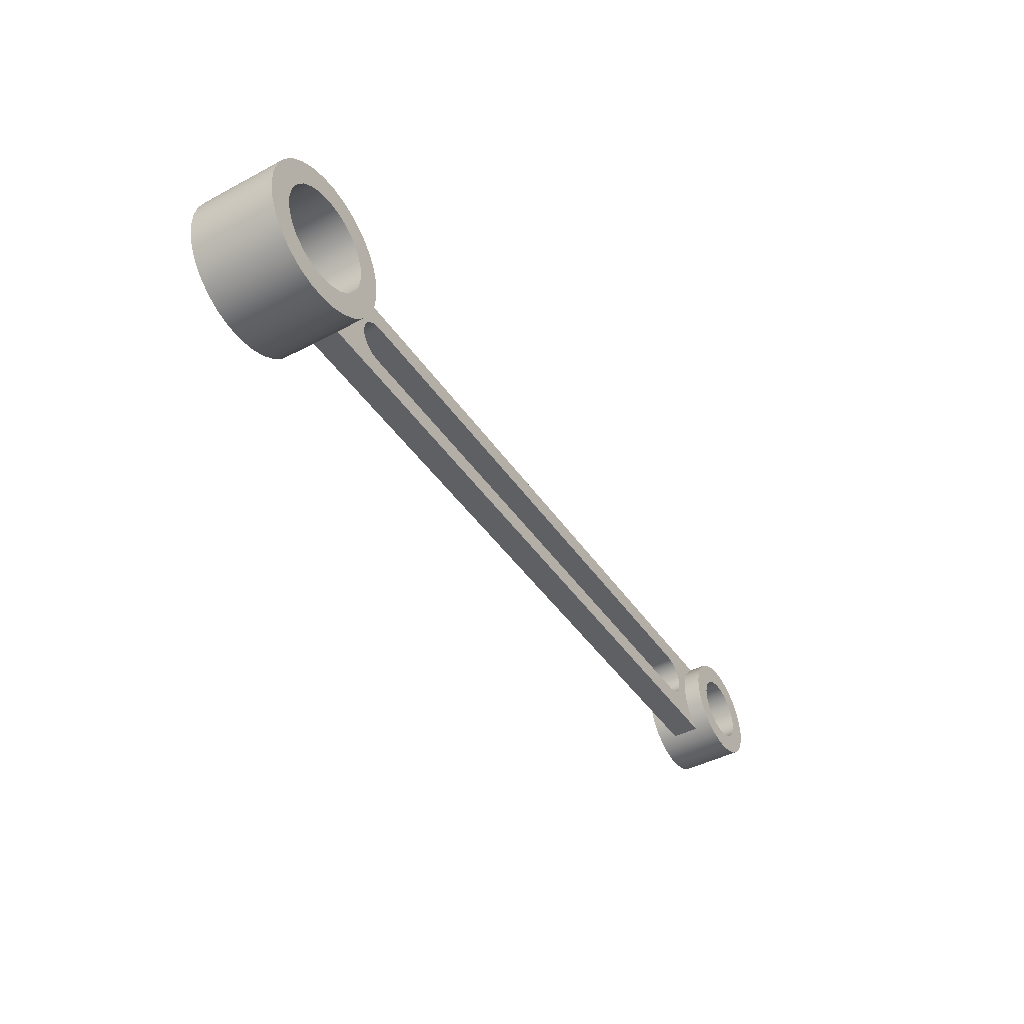
<metadata>
{"format":"obj","ext":"obj","renderer":"f3d","projection":"perspective","resolution":1024,"background":"white","views":[{"elev":-44.0,"azim":121.9,"up":"+Y"}]}
</metadata>
<code>
v 6.05 -2.143e-16 1
v 6.091 0.3762 1
v 6.212 0.7348 1
v 6.407 1.059 1
v 6.667 1.334 1
v 6.98 1.546 1
v 7.332 1.686 1
v 7.705 1.747 1
v 8.083 1.727 1
v 8.448 1.626 1
v 8.782 1.448 1
v 9.07 1.203 1
v 9.3 0.9022 1
v 9.458 0.5588 1
v 9.54 0.1892 1
v 9.54 -0.1892 1
v 9.458 -0.5588 1
v 9.3 -0.9022 1
v 9.07 -1.203 1
v 8.782 -1.448 1
v 8.448 -1.626 1
v 8.083 -1.727 1
v 7.705 -1.747 1
v 7.332 -1.686 1
v 6.98 -1.546 1
v 6.667 -1.334 1
v 6.407 -1.059 1
v 6.212 -0.7348 1
v 6.091 -0.3762 1
v 6.05 -2.143e-16 -1
v 6.091 -0.3762 -1
v 6.212 -0.7348 -1
v 6.407 -1.059 -1
v 6.667 -1.334 -1
v 6.98 -1.546 -1
v 7.332 -1.686 -1
v 7.705 -1.747 -1
v 8.083 -1.727 -1
v 8.448 -1.626 -1
v 8.782 -1.448 -1
v 9.07 -1.203 -1
v 9.3 -0.9022 -1
v 9.458 -0.5588 -1
v 9.54 -0.1892 -1
v 9.54 0.1892 -1
v 9.458 0.5588 -1
v 9.3 0.9022 -1
v 9.07 1.203 -1
v 8.782 1.448 -1
v 8.448 1.626 -1
v 8.083 1.727 -1
v 7.705 1.747 -1
v 7.332 1.686 -1
v 6.98 1.546 -1
v 6.667 1.334 -1
v 6.407 1.059 -1
v 6.212 0.7348 -1
v 6.091 0.3762 -1
v 6.333 -0.9549 -0.3
v 6.178 -0.6569 -0.3
v 6.082 -0.3346 -0.3
v 6.05 2.143e-16 -0.3
v 6.082 0.3346 -0.3
v 6.178 0.6569 -0.3
v 6.333 0.9549 -0.3
v 6.333 0.9549 0.3
v 6.178 0.6569 0.3
v 6.082 0.3346 0.3
v 6.05 2.143e-16 0.3
v 6.082 -0.3346 0.3
v 6.178 -0.6569 0.3
v 6.333 -0.9549 0.3
v 6.05 -2.143e-16 -1
v 6.05 2.143e-16 -0.3
v 6.05 2.143e-16 0.3
v 6.05 -2.143e-16 1
v 6.6 -1.47e-16 -1
v 6.641 -0.3106 -1
v 6.761 -0.6 -1
v 6.951 -0.8485 -1
v 7.2 -1.039 -1
v 7.489 -1.159 -1
v 7.8 -1.2 -1
v 8.111 -1.159 -1
v 8.4 -1.039 -1
v 8.649 -0.8485 -1
v 8.839 -0.6 -1
v 8.959 -0.3106 -1
v 9 0 -1
v 8.959 0.3106 -1
v 8.839 0.6 -1
v 8.649 0.8485 -1
v 8.4 1.039 -1
v 8.111 1.159 -1
v 7.8 1.2 -1
v 7.489 1.159 -1
v 7.2 1.039 -1
v 6.951 0.8485 -1
v 6.761 0.6 -1
v 6.641 0.3106 -1
v 6.05 -2.143e-16 -1
v 6.091 0.3762 -1
v 6.212 0.7348 -1
v 6.407 1.059 -1
v 6.667 1.334 -1
v 6.98 1.546 -1
v 7.332 1.686 -1
v 7.705 1.747 -1
v 8.083 1.727 -1
v 8.448 1.626 -1
v 8.782 1.448 -1
v 9.07 1.203 -1
v 9.3 0.9022 -1
v 9.458 0.5588 -1
v 9.54 0.1892 -1
v 9.54 -0.1892 -1
v 9.458 -0.5588 -1
v 9.3 -0.9022 -1
v 9.07 -1.203 -1
v 8.782 -1.448 -1
v 8.448 -1.626 -1
v 8.083 -1.727 -1
v 7.705 -1.747 -1
v 7.332 -1.686 -1
v 6.98 -1.546 -1
v 6.667 -1.334 -1
v 6.407 -1.059 -1
v 6.212 -0.7348 -1
v 6.091 -0.3762 -1
v 6.6 -1.47e-16 -1
v 6.641 0.3106 -1
v 6.761 0.6 -1
v 6.951 0.8485 -1
v 7.2 1.039 -1
v 7.489 1.159 -1
v 7.8 1.2 -1
v 8.111 1.159 -1
v 8.4 1.039 -1
v 8.649 0.8485 -1
v 8.839 0.6 -1
v 8.959 0.3106 -1
v 9 0 -1
v 8.959 -0.3106 -1
v 8.839 -0.6 -1
v 8.649 -0.8485 -1
v 8.4 -1.039 -1
v 8.111 -1.159 -1
v 7.8 -1.2 -1
v 7.489 -1.159 -1
v 7.2 -1.039 -1
v 6.951 -0.8485 -1
v 6.761 -0.6 -1
v 6.641 -0.3106 -1
v 6.6 -1.47e-16 1
v 6.641 -0.3106 1
v 6.761 -0.6 1
v 6.951 -0.8485 1
v 7.2 -1.039 1
v 7.489 -1.159 1
v 7.8 -1.2 1
v 8.111 -1.159 1
v 8.4 -1.039 1
v 8.649 -0.8485 1
v 8.839 -0.6 1
v 8.959 -0.3106 1
v 9 0 1
v 8.959 0.3106 1
v 8.839 0.6 1
v 8.649 0.8485 1
v 8.4 1.039 1
v 8.111 1.159 1
v 7.8 1.2 1
v 7.489 1.159 1
v 7.2 1.039 1
v 6.951 0.8485 1
v 6.761 0.6 1
v 6.641 0.3106 1
v 6.6 -1.47e-16 1
v 6.6 -1.47e-16 -1
v 6.6 -1.47e-16 1
v 6.641 0.3106 1
v 6.761 0.6 1
v 6.951 0.8485 1
v 7.2 1.039 1
v 7.489 1.159 1
v 7.8 1.2 1
v 8.111 1.159 1
v 8.4 1.039 1
v 8.649 0.8485 1
v 8.839 0.6 1
v 8.959 0.3106 1
v 9 0 1
v 8.959 -0.3106 1
v 8.839 -0.6 1
v 8.649 -0.8485 1
v 8.4 -1.039 1
v 8.111 -1.159 1
v 7.8 -1.2 1
v 7.489 -1.159 1
v 7.2 -1.039 1
v 6.951 -0.8485 1
v 6.761 -0.6 1
v 6.641 -0.3106 1
v 6.05 -2.143e-16 1
v 6.091 -0.3762 1
v 6.212 -0.7348 1
v 6.407 -1.059 1
v 6.667 -1.334 1
v 6.98 -1.546 1
v 7.332 -1.686 1
v 7.705 -1.747 1
v 8.083 -1.727 1
v 8.448 -1.626 1
v 8.782 -1.448 1
v 9.07 -1.203 1
v 9.3 -0.9022 1
v 9.458 -0.5588 1
v 9.54 -0.1892 1
v 9.54 0.1892 1
v 9.458 0.5588 1
v 9.3 0.9022 1
v 9.07 1.203 1
v 8.782 1.448 1
v 8.448 1.626 1
v 8.083 1.727 1
v 7.705 1.747 1
v 7.332 1.686 1
v 6.98 1.546 1
v 6.667 1.334 1
v 6.407 1.059 1
v 6.212 0.7348 1
v 6.091 0.3762 1
v -8 0.5 -0.3
v -8.191 0.4619 -0.3
v -8.354 0.3536 -0.3
v -8.462 0.1913 -0.3
v -8.5 3.062e-17 -0.3
v -8.462 -0.1913 -0.3
v -8.354 -0.3536 -0.3
v -8.191 -0.4619 -0.3
v -8 -0.5 -0.3
v 5 -0.5 -0.3
v 5.191 -0.4619 -0.3
v 5.354 -0.3536 -0.3
v 5.462 -0.1913 -0.3
v 5.5 -3.062e-17 -0.3
v 5.462 0.1913 -0.3
v 5.354 0.3536 -0.3
v 5.191 0.4619 -0.3
v 5 0.5 -0.3
v -9.273 -0.9549 -0.3
v -9.075 -0.764 -0.3
v -8.925 -0.5329 -0.3
v -8.832 -0.2736 -0.3
v -8.8 -1.332e-16 -0.3
v -8.832 0.2736 -0.3
v -8.925 0.5329 -0.3
v -9.075 0.764 -0.3
v -9.273 0.9549 -0.3
v 6.333 0.9549 -0.3
v 6.178 0.6569 -0.3
v 6.082 0.3346 -0.3
v 6.05 2.143e-16 -0.3
v 6.082 -0.3346 -0.3
v 6.178 -0.6569 -0.3
v 6.333 -0.9549 -0.3
v -8 -0.5 -0.3
v -8 -0.5 0.3
v 5 -0.5 0.3
v 5 -0.5 -0.3
v 5 -0.5 -0.3
v 5 -0.5 0.3
v 5.191 -0.4619 0.3
v 5.354 -0.3536 0.3
v 5.462 -0.1913 0.3
v 5.5 -3.062e-17 0.3
v 5.462 0.1913 0.3
v 5.354 0.3536 0.3
v 5.191 0.4619 0.3
v 5 0.5 0.3
v 5 0.5 -0.3
v 5.191 0.4619 -0.3
v 5.354 0.3536 -0.3
v 5.462 0.1913 -0.3
v 5.5 -3.062e-17 -0.3
v 5.462 -0.1913 -0.3
v 5.354 -0.3536 -0.3
v 5.191 -0.4619 -0.3
v 5 0.5 -0.3
v 5 0.5 0.3
v -8 0.5 0.3
v -8 0.5 -0.3
v -8 0.5 -0.3
v -8 0.5 0.3
v -8.191 0.4619 0.3
v -8.354 0.3536 0.3
v -8.462 0.1913 0.3
v -8.5 3.062e-17 0.3
v -8.462 -0.1913 0.3
v -8.354 -0.3536 0.3
v -8.191 -0.4619 0.3
v -8 -0.5 0.3
v -8 -0.5 -0.3
v -8.191 -0.4619 -0.3
v -8.354 -0.3536 -0.3
v -8.462 -0.1913 -0.3
v -8.5 3.062e-17 -0.3
v -8.462 0.1913 -0.3
v -8.354 0.3536 -0.3
v -8.191 0.4619 -0.3
v -9.273 0.9549 -0.3
v -9.273 0.9549 0.3
v 6.333 0.9549 0.3
v 6.333 0.9549 -0.3
v 6.333 -0.9549 -0.3
v 6.333 -0.9549 0.3
v -9.273 -0.9549 0.3
v -9.273 -0.9549 -0.3
v -8 -0.5 0.3
v -8.191 -0.4619 0.3
v -8.354 -0.3536 0.3
v -8.462 -0.1913 0.3
v -8.5 3.062e-17 0.3
v -8.462 0.1913 0.3
v -8.354 0.3536 0.3
v -8.191 0.4619 0.3
v -8 0.5 0.3
v 5 0.5 0.3
v 5.191 0.4619 0.3
v 5.354 0.3536 0.3
v 5.462 0.1913 0.3
v 5.5 -3.062e-17 0.3
v 5.462 -0.1913 0.3
v 5.354 -0.3536 0.3
v 5.191 -0.4619 0.3
v 5 -0.5 0.3
v -9.273 0.9549 0.3
v -9.075 0.764 0.3
v -8.925 0.5329 0.3
v -8.832 0.2736 0.3
v -8.8 -1.332e-16 0.3
v -8.832 -0.2736 0.3
v -8.925 -0.5329 0.3
v -9.075 -0.764 0.3
v -9.273 -0.9549 0.3
v 6.333 -0.9549 0.3
v 6.178 -0.6569 0.3
v 6.082 -0.3346 0.3
v 6.05 2.143e-16 0.3
v 6.082 0.3346 0.3
v 6.178 0.6569 0.3
v 6.333 0.9549 0.3
v -10.75 -9.185e-17 -0.7
v -10.71 -0.2435 -0.7
v -10.59 -0.4607 -0.7
v -10.41 -0.6279 -0.7
v -10.18 -0.7271 -0.7
v -9.938 -0.7474 -0.7
v -9.699 -0.6868 -0.7
v -9.492 -0.5518 -0.7
v -9.34 -0.357 -0.7
v -9.26 -0.1234 -0.7
v -9.26 0.1234 -0.7
v -9.34 0.357 -0.7
v -9.492 0.5518 -0.7
v -9.699 0.6868 -0.7
v -9.938 0.7474 -0.7
v -10.18 0.7271 -0.7
v -10.41 0.6279 -0.7
v -10.59 0.4607 -0.7
v -10.71 0.2435 -0.7
v -10.01 -1.2 -0.7
v -10.31 -1.159 -0.7
v -10.59 -1.042 -0.7
v -10.84 -0.8579 -0.7
v -11.03 -0.618 -0.7
v -11.15 -0.338 -0.7
v -11.2 -0.0361 -0.7
v -11.17 0.2682 -0.7
v -11.06 0.5551 -0.7
v -10.89 0.8059 -0.7
v -10.66 1.004 -0.7
v -10.38 1.138 -0.7
v -10.08 1.197 -0.7
v -9.776 1.179 -0.7
v -9.486 1.084 -0.7
v -9.228 0.919 -0.7
v -9.021 0.6942 -0.7
v -8.877 0.4242 -0.7
v -8.807 0.1268 -0.7
v -8.813 -0.1789 -0.7
v -8.897 -0.4729 -0.7
v -9.052 -0.7363 -0.7
v -9.269 -0.9519 -0.7
v -9.534 -1.106 -0.7
v -9.828 -1.188 -0.7
v -9.889 -1.192 -0.7
v -9.949 -1.196 -0.7
v -10.75 -9.185e-17 -0.7
v -10.71 0.2435 -0.7
v -10.59 0.4607 -0.7
v -10.41 0.6279 -0.7
v -10.18 0.7271 -0.7
v -9.938 0.7474 -0.7
v -9.699 0.6868 -0.7
v -9.492 0.5518 -0.7
v -9.34 0.357 -0.7
v -9.26 0.1234 -0.7
v -9.26 -0.1234 -0.7
v -9.34 -0.357 -0.7
v -9.492 -0.5518 -0.7
v -9.699 -0.6868 -0.7
v -9.938 -0.7474 -0.7
v -10.18 -0.7271 -0.7
v -10.41 -0.6279 -0.7
v -10.59 -0.4607 -0.7
v -10.71 -0.2435 -0.7
v -10.75 -9.185e-17 0.7
v -10.71 -0.2435 0.7
v -10.59 -0.4607 0.7
v -10.41 -0.6279 0.7
v -10.18 -0.7271 0.7
v -9.938 -0.7474 0.7
v -9.699 -0.6868 0.7
v -9.492 -0.5518 0.7
v -9.34 -0.357 0.7
v -9.26 -0.1234 0.7
v -9.26 0.1234 0.7
v -9.34 0.357 0.7
v -9.492 0.5518 0.7
v -9.699 0.6868 0.7
v -9.938 0.7474 0.7
v -10.18 0.7271 0.7
v -10.41 0.6279 0.7
v -10.59 0.4607 0.7
v -10.71 0.2435 0.7
v -10.75 -9.185e-17 0.7
v -10.75 -9.185e-17 -0.7
v -9.828 -1.188 -0.7
v -9.828 -1.188 0.7
v -9.889 -1.192 0.7
v -9.949 -1.196 0.7
v -10.01 -1.2 0.7
v -10.01 -1.2 -0.7
v -9.949 -1.196 -0.7
v -9.889 -1.192 -0.7
v -9.273 0.9549 -0.3
v -9.075 0.764 -0.3
v -8.925 0.5329 -0.3
v -8.832 0.2736 -0.3
v -8.8 -1.332e-16 -0.3
v -8.832 -0.2736 -0.3
v -8.925 -0.5329 -0.3
v -9.075 -0.764 -0.3
v -9.273 -0.9549 -0.3
v -9.273 -0.9549 0.3
v -9.075 -0.764 0.3
v -8.925 -0.5329 0.3
v -8.832 -0.2736 0.3
v -8.8 -1.332e-16 0.3
v -8.832 0.2736 0.3
v -8.925 0.5329 0.3
v -9.075 0.764 0.3
v -9.273 0.9549 0.3
v -10.01 -1.2 -0.7
v -10.01 -1.2 0.7
v -10.31 -1.159 0.7
v -10.59 -1.042 0.7
v -10.84 -0.8579 0.7
v -11.03 -0.618 0.7
v -11.15 -0.338 0.7
v -11.2 -0.0361 0.7
v -11.17 0.2682 0.7
v -11.06 0.5551 0.7
v -10.89 0.8059 0.7
v -10.66 1.004 0.7
v -10.38 1.138 0.7
v -10.08 1.197 0.7
v -9.776 1.179 0.7
v -9.486 1.084 0.7
v -9.228 0.919 0.7
v -9.021 0.6942 0.7
v -8.877 0.4242 0.7
v -8.807 0.1268 0.7
v -8.813 -0.1789 0.7
v -8.897 -0.4729 0.7
v -9.052 -0.7363 0.7
v -9.269 -0.9519 0.7
v -9.534 -1.106 0.7
v -9.828 -1.188 0.7
v -9.828 -1.188 -0.7
v -9.534 -1.106 -0.7
v -9.269 -0.9519 -0.7
v -9.052 -0.7363 -0.7
v -8.897 -0.4729 -0.7
v -8.813 -0.1789 -0.7
v -8.807 0.1268 -0.7
v -8.877 0.4242 -0.7
v -9.021 0.6942 -0.7
v -9.228 0.919 -0.7
v -9.486 1.084 -0.7
v -9.776 1.179 -0.7
v -10.08 1.197 -0.7
v -10.38 1.138 -0.7
v -10.66 1.004 -0.7
v -10.89 0.8059 -0.7
v -11.06 0.5551 -0.7
v -11.17 0.2682 -0.7
v -11.2 -0.0361 -0.7
v -11.15 -0.338 -0.7
v -11.03 -0.618 -0.7
v -10.84 -0.8579 -0.7
v -10.59 -1.042 -0.7
v -10.31 -1.159 -0.7
v -10.75 -9.185e-17 0.7
v -10.71 0.2435 0.7
v -10.59 0.4607 0.7
v -10.41 0.6279 0.7
v -10.18 0.7271 0.7
v -9.938 0.7474 0.7
v -9.699 0.6868 0.7
v -9.492 0.5518 0.7
v -9.34 0.357 0.7
v -9.26 0.1234 0.7
v -9.26 -0.1234 0.7
v -9.34 -0.357 0.7
v -9.492 -0.5518 0.7
v -9.699 -0.6868 0.7
v -9.938 -0.7474 0.7
v -10.18 -0.7271 0.7
v -10.41 -0.6279 0.7
v -10.59 -0.4607 0.7
v -10.71 -0.2435 0.7
v -9.828 -1.188 0.7
v -9.534 -1.106 0.7
v -9.269 -0.9519 0.7
v -9.052 -0.7363 0.7
v -8.897 -0.4729 0.7
v -8.813 -0.1789 0.7
v -8.807 0.1268 0.7
v -8.877 0.4242 0.7
v -9.021 0.6942 0.7
v -9.228 0.919 0.7
v -9.486 1.084 0.7
v -9.776 1.179 0.7
v -10.08 1.197 0.7
v -10.38 1.138 0.7
v -10.66 1.004 0.7
v -10.89 0.8059 0.7
v -11.06 0.5551 0.7
v -11.17 0.2682 0.7
v -11.2 -0.0361 0.7
v -11.15 -0.338 0.7
v -11.03 -0.618 0.7
v -10.84 -0.8579 0.7
v -10.59 -1.042 0.7
v -10.31 -1.159 0.7
v -10.01 -1.2 0.7
v -9.949 -1.196 0.7
v -9.889 -1.192 0.7
g 75057824-e31e-11ea-99bd-54bf646e7e1f
f 2 68 1
f 1 68 75
f 76 69 70
f 68 2 67
f 67 2 3
f 67 3 66
f 66 3 4
f 66 4 56
f 56 4 55
f 55 4 5
f 55 5 54
f 54 5 6
f 54 6 53
f 53 6 7
f 53 7 52
f 52 7 8
f 52 8 51
f 51 8 9
f 51 9 50
f 50 9 10
f 50 10 49
f 49 10 11
f 49 11 48
f 48 11 12
f 48 12 47
f 47 12 13
f 47 13 46
f 46 13 14
f 46 14 45
f 45 14 15
f 45 15 44
f 44 15 16
f 44 16 43
f 43 16 17
f 43 17 42
f 42 17 18
f 42 18 41
f 41 18 19
f 41 19 40
f 40 19 20
f 40 20 39
f 39 20 21
f 39 21 38
f 38 21 22
f 38 22 37
f 37 22 23
f 37 23 36
f 36 23 24
f 36 24 35
f 35 24 25
f 35 25 34
f 34 25 26
f 34 26 33
f 33 26 27
f 33 27 59
f 59 27 72
f 72 27 28
f 72 28 71
f 71 28 29
f 71 29 70
f 70 29 76
f 31 61 30
f 30 61 74
f 73 62 63
f 61 31 60
f 60 31 32
f 60 32 59
f 59 32 33
f 66 56 65
f 65 56 57
f 65 57 64
f 64 57 58
f 64 58 63
f 63 58 73
g 7504b4d8-e31e-11ea-bddb-54bf646e7e1f
f 78 129 77
f 77 129 101
f 77 101 102
f 129 78 128
f 128 78 79
f 128 79 127
f 127 79 80
f 127 80 126
f 126 80 81
f 126 81 125
f 125 81 82
f 125 82 124
f 124 82 123
f 123 82 83
f 123 83 122
f 122 83 84
f 122 84 121
f 121 84 85
f 121 85 120
f 120 85 86
f 120 86 119
f 119 86 87
f 119 87 118
f 118 87 117
f 117 87 88
f 117 88 116
f 116 88 89
f 116 89 115
f 115 89 90
f 115 90 114
f 114 90 91
f 114 91 113
f 113 91 112
f 112 91 92
f 112 92 111
f 111 92 93
f 111 93 110
f 110 93 94
f 110 94 109
f 109 94 95
f 109 95 108
f 108 95 96
f 108 96 107
f 107 96 106
f 106 96 97
f 106 97 105
f 105 97 98
f 105 98 104
f 104 98 99
f 104 99 103
f 103 99 100
f 103 100 102
f 102 100 77
g 75052a0c-e31e-11ea-95a7-54bf646e7e1f
f 131 177 130
f 130 177 178
f 179 154 153
f 153 154 155
f 153 155 152
f 152 155 156
f 152 156 151
f 151 156 157
f 151 157 150
f 150 157 158
f 150 158 149
f 149 158 159
f 149 159 148
f 148 159 160
f 148 160 147
f 147 160 161
f 147 161 146
f 146 161 162
f 146 162 145
f 145 162 163
f 145 163 144
f 144 163 164
f 144 164 143
f 143 164 165
f 143 165 142
f 142 165 166
f 142 166 141
f 141 166 167
f 141 167 140
f 140 167 168
f 140 168 139
f 139 168 169
f 139 169 138
f 138 169 170
f 138 170 137
f 137 170 171
f 137 171 136
f 136 171 172
f 136 172 135
f 135 172 173
f 135 173 134
f 134 173 174
f 134 174 133
f 133 174 175
f 133 175 132
f 132 175 176
f 132 176 131
f 131 176 177
g 7505c64a-e31e-11ea-8123-54bf646e7e1f
f 181 232 180
f 180 232 204
f 180 204 205
f 232 181 231
f 231 181 182
f 231 182 230
f 230 182 183
f 230 183 229
f 229 183 184
f 229 184 228
f 228 184 185
f 228 185 227
f 227 185 226
f 226 185 186
f 226 186 225
f 225 186 187
f 225 187 224
f 224 187 188
f 224 188 223
f 223 188 189
f 223 189 222
f 222 189 190
f 222 190 221
f 221 190 220
f 220 190 191
f 220 191 219
f 219 191 192
f 219 192 218
f 218 192 193
f 218 193 217
f 217 193 194
f 217 194 216
f 216 194 215
f 215 194 195
f 215 195 214
f 214 195 196
f 214 196 213
f 213 196 197
f 213 197 212
f 212 197 198
f 212 198 211
f 211 198 199
f 211 199 210
f 210 199 209
f 209 199 200
f 209 200 208
f 208 200 201
f 208 201 207
f 207 201 202
f 207 202 206
f 206 202 203
f 206 203 205
f 205 203 180
g 75311d9e-e31e-11ea-86f4-54bf646e7e1f
f 234 257 233
f 233 257 258
f 233 258 259
f 234 235 257
f 257 235 256
f 256 235 236
f 256 236 255
f 255 236 237
f 255 237 238
f 255 238 254
f 254 238 239
f 254 239 253
f 253 239 240
f 253 240 241
f 242 251 241
f 241 251 252
f 241 252 253
f 243 265 242
f 242 265 266
f 242 266 251
f 265 243 264
f 264 243 244
f 264 244 245
f 264 245 263
f 263 245 246
f 263 246 247
f 263 247 262
f 262 247 248
f 262 248 249
f 262 249 261
f 261 249 250
f 261 250 260
f 260 250 259
f 259 250 233
g 7531b9fa-e31e-11ea-8fa7-54bf646e7e1f
f 268 269 267
f 267 269 270
g 75322f1c-e31e-11ea-aaa1-54bf646e7e1f
f 271 272 288
f 288 272 273
f 288 273 287
f 287 273 274
f 287 274 286
f 286 274 275
f 286 275 285
f 285 275 276
f 285 276 284
f 284 276 277
f 284 277 283
f 283 277 278
f 283 278 282
f 282 278 279
f 282 279 281
f 281 279 280
g 7532a44c-e31e-11ea-8238-54bf646e7e1f
f 290 291 289
f 289 291 292
g 7532f26e-e31e-11ea-b37e-54bf646e7e1f
f 293 294 310
f 310 294 295
f 310 295 309
f 309 295 296
f 309 296 308
f 308 296 297
f 308 297 307
f 307 297 298
f 307 298 306
f 306 298 299
f 306 299 305
f 305 299 300
f 305 300 304
f 304 300 301
f 304 301 303
f 303 301 302
g 75338ec0-e31e-11ea-9b6a-54bf646e7e1f
f 312 313 311
f 311 313 314
g 7534040c-e31e-11ea-995e-54bf646e7e1f
f 316 317 315
f 315 317 318
g 7534a030-e31e-11ea-afe6-54bf646e7e1f
f 320 343 319
f 319 343 344
f 319 344 345
f 320 321 343
f 343 321 342
f 342 321 322
f 342 322 341
f 341 322 323
f 341 323 324
f 341 324 340
f 340 324 325
f 340 325 339
f 339 325 326
f 339 326 327
f 328 337 327
f 327 337 338
f 327 338 339
f 329 351 328
f 328 351 352
f 328 352 337
f 351 329 350
f 350 329 330
f 350 330 331
f 350 331 349
f 349 331 332
f 349 332 333
f 349 333 348
f 348 333 334
f 348 334 335
f 348 335 347
f 347 335 336
f 347 336 346
f 346 336 345
f 345 336 319
g 74e17429-e31e-11ea-a40e-54bf646e7e1f
f 354 377 353
f 353 377 378
f 353 378 379
f 377 354 376
f 376 354 355
f 376 355 375
f 375 355 356
f 375 356 374
f 374 356 357
f 374 357 373
f 373 357 372
f 372 357 358
f 372 358 398
f 398 358 397
f 397 358 396
f 396 358 359
f 396 359 395
f 395 359 394
f 394 359 360
f 394 360 393
f 393 360 361
f 393 361 392
f 392 361 362
f 392 362 391
f 391 362 390
f 390 362 363
f 390 363 389
f 389 363 364
f 389 364 388
f 388 364 365
f 388 365 387
f 387 365 366
f 387 366 386
f 386 366 385
f 385 366 367
f 385 367 384
f 384 367 368
f 384 368 383
f 383 368 369
f 383 369 382
f 382 369 381
f 381 369 370
f 381 370 380
f 380 370 371
f 380 371 379
f 379 371 353
g 74e19b4a-e31e-11ea-894d-54bf646e7e1f
f 400 436 399
f 399 436 437
f 438 418 417
f 417 418 419
f 417 419 416
f 416 419 420
f 416 420 415
f 415 420 421
f 415 421 414
f 414 421 422
f 414 422 413
f 413 422 423
f 413 423 412
f 412 423 424
f 412 424 411
f 411 424 425
f 411 425 410
f 410 425 426
f 410 426 409
f 409 426 427
f 409 427 408
f 408 427 428
f 408 428 407
f 407 428 429
f 407 429 406
f 406 429 430
f 406 430 405
f 405 430 431
f 405 431 404
f 404 431 432
f 404 432 403
f 403 432 433
f 403 433 402
f 402 433 434
f 402 434 401
f 401 434 435
f 401 435 400
f 400 435 436
g 74e1c262-e31e-11ea-9e95-54bf646e7e1f
f 439 440 446
f 446 440 441
f 446 441 445
f 445 441 442
f 445 442 444
f 444 442 443
g 74e2107a-e31e-11ea-8945-54bf646e7e1f
f 448 500 447
f 447 500 501
f 447 501 480
f 480 501 479
f 479 501 502
f 479 502 478
f 478 502 503
f 478 503 477
f 477 503 504
f 477 504 476
f 476 504 505
f 476 505 475
f 475 505 506
f 475 506 474
f 474 506 507
f 474 507 473
f 473 507 508
f 473 508 472
f 472 508 509
f 472 509 471
f 471 509 510
f 471 510 470
f 470 510 511
f 470 511 469
f 469 511 512
f 469 512 468
f 468 512 513
f 468 513 467
f 467 513 514
f 467 514 466
f 466 514 465
f 500 448 499
f 499 448 449
f 499 449 498
f 498 449 450
f 498 450 497
f 497 450 451
f 497 451 496
f 496 451 452
f 496 452 495
f 495 452 453
f 495 453 494
f 494 453 454
f 494 454 493
f 493 454 455
f 493 455 492
f 492 455 456
f 492 456 489
f 489 456 488
f 488 456 457
f 488 457 487
f 487 457 458
f 487 458 486
f 486 458 459
f 486 459 485
f 485 459 460
f 485 460 484
f 484 460 461
f 484 461 483
f 483 461 462
f 483 462 482
f 482 462 463
f 482 463 481
f 481 463 464
f 481 464 480
f 480 464 447
f 490 491 489
f 489 491 492
g 74e23788-e31e-11ea-9673-54bf646e7e1f
f 516 551 515
f 515 551 552
f 515 552 553
f 551 516 550
f 550 516 517
f 550 517 549
f 549 517 518
f 549 518 548
f 548 518 547
f 547 518 519
f 547 519 546
f 546 519 520
f 546 520 545
f 545 520 521
f 545 521 544
f 544 521 543
f 543 521 522
f 543 522 542
f 542 522 523
f 542 523 541
f 541 523 524
f 541 524 540
f 540 524 525
f 540 525 539
f 539 525 538
f 538 525 526
f 538 526 537
f 537 526 527
f 537 527 536
f 536 527 528
f 536 528 535
f 535 528 534
f 534 528 529
f 534 529 560
f 560 529 559
f 559 529 558
f 558 529 530
f 558 530 557
f 557 530 556
f 556 530 531
f 556 531 555
f 555 531 532
f 555 532 554
f 554 532 533
f 554 533 553
f 553 533 515

</code>
